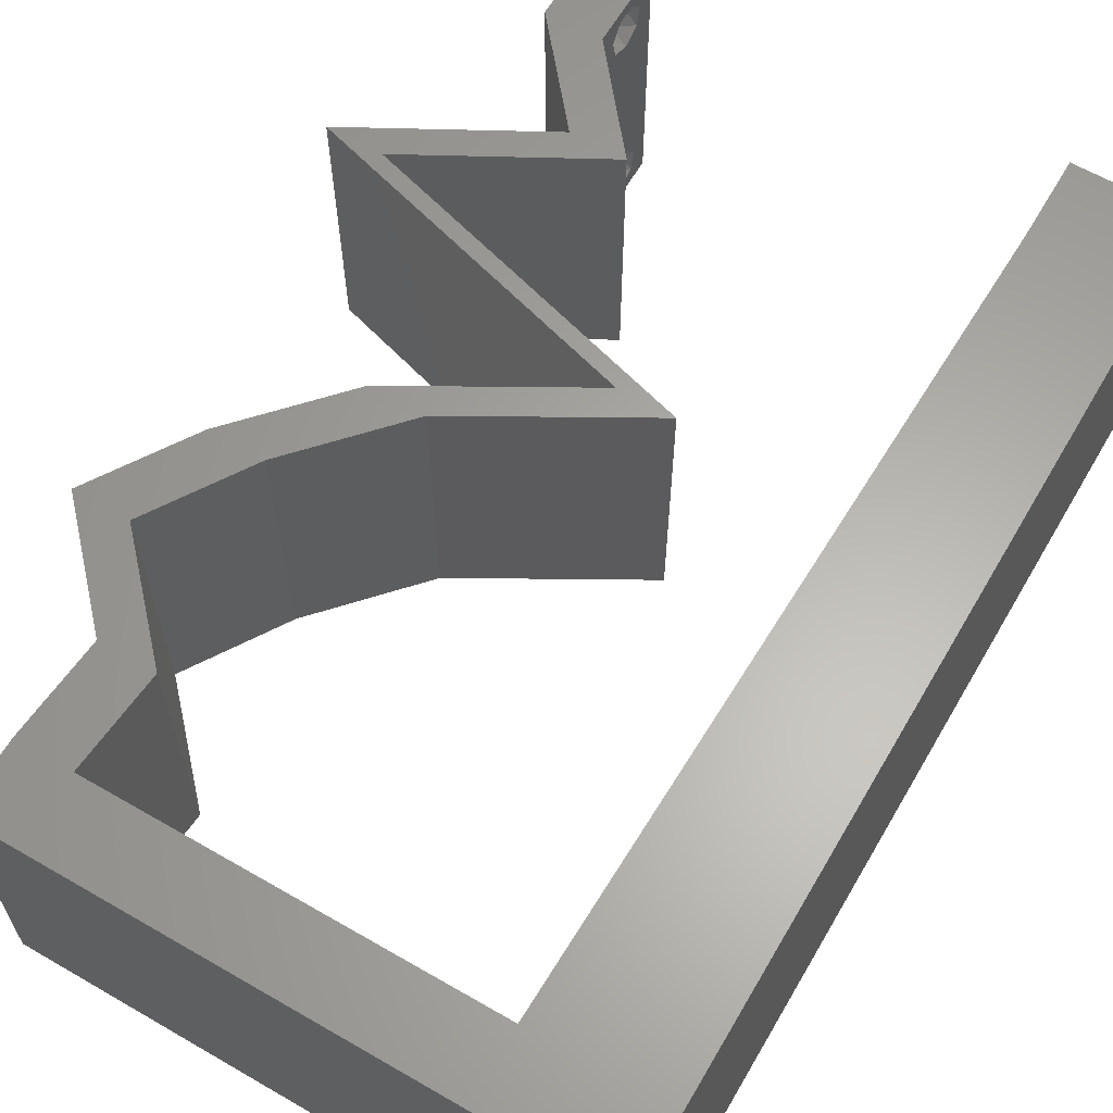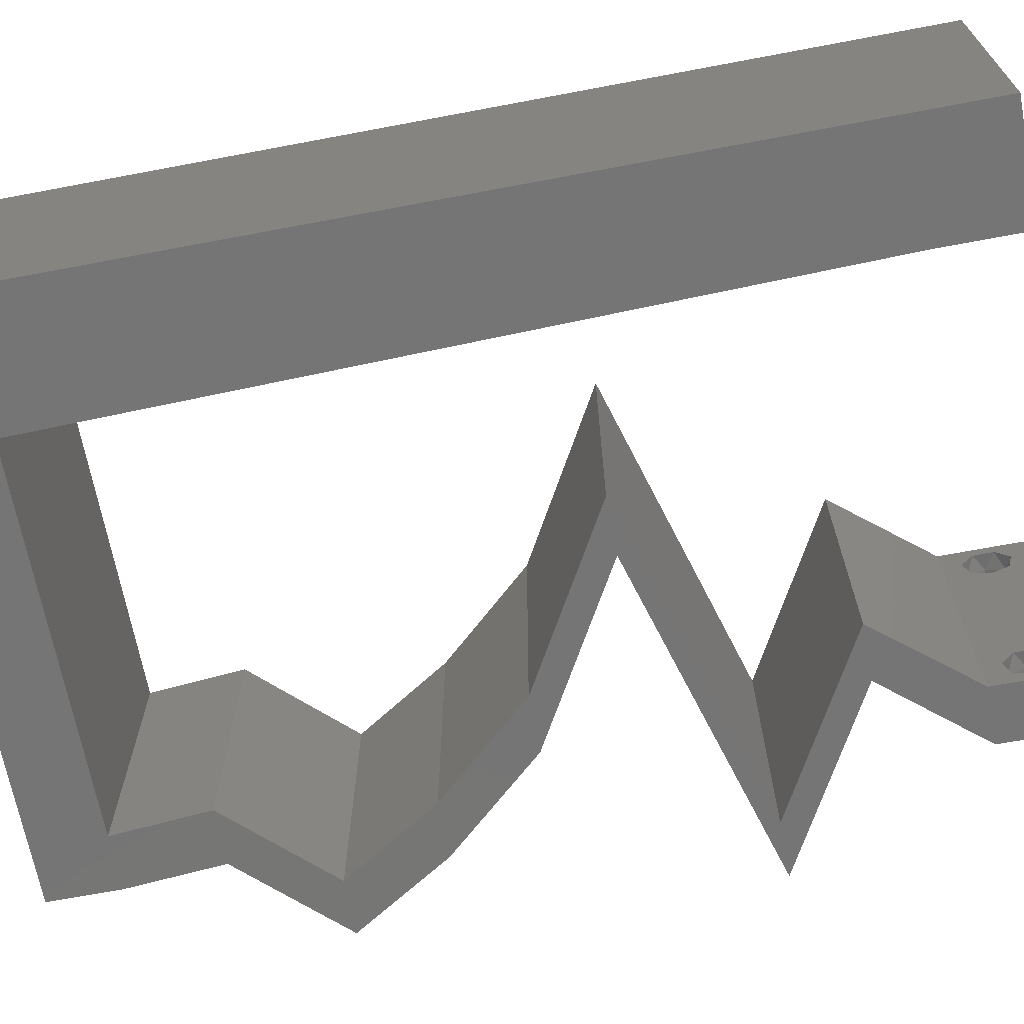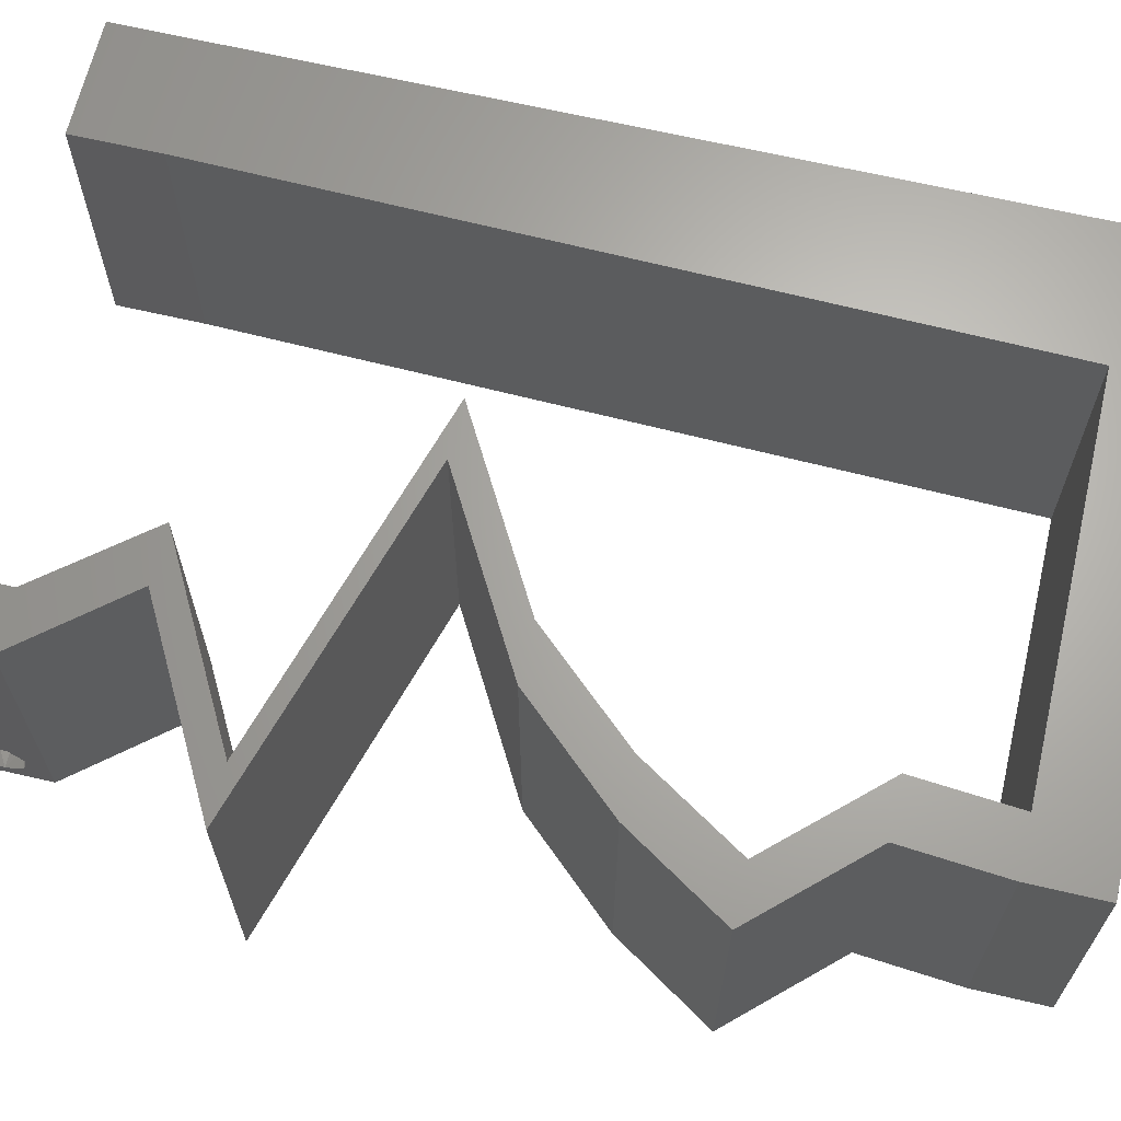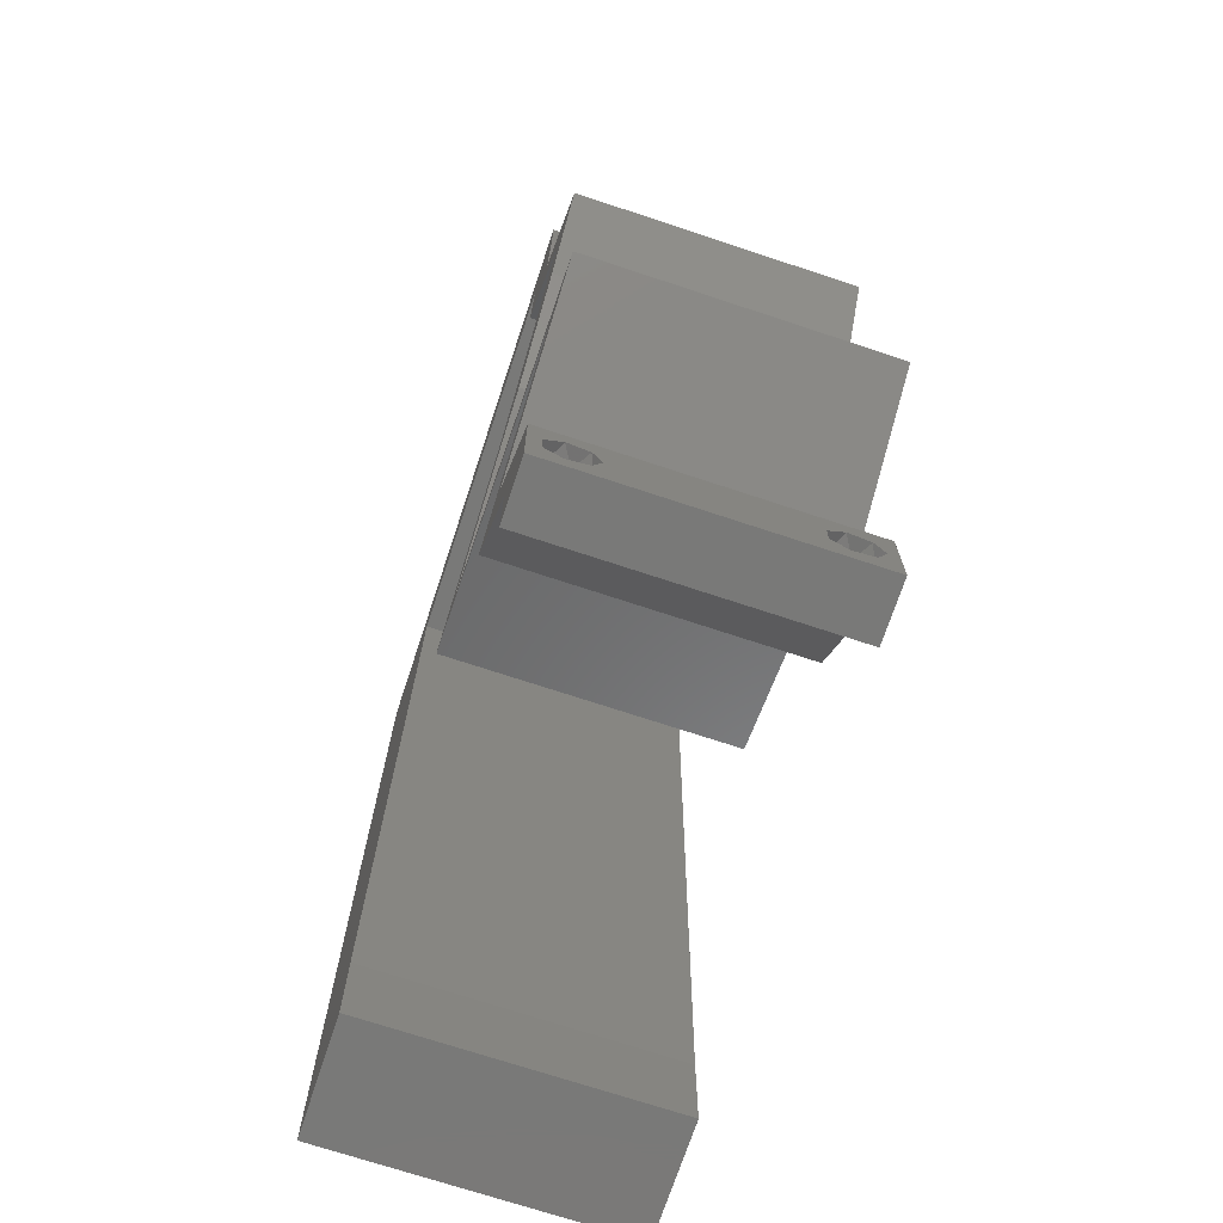
<metadata>
{"format":"stl","ext":"stl","renderer":"f3d","projection":"perspective","resolution":1024,"background":"white","views":[{"elev":62.8,"azim":-149.7,"up":"+Z"},{"elev":-67.7,"azim":-79.3,"up":"+Z"},{"elev":65.7,"azim":103.2,"up":"+Z"},{"elev":-72.0,"azim":71.7,"up":"+Y"}]}
</metadata>
<code>
# stl→obj: 272 verts, 548 faces
v 0.04 0 0.01
v 0.04 -0.006 0.01
v 0.04 -0.003738 0.003932
v 0.04 -0.003 0.0159
v 0.04 -0.004657 0.002778
v 0.04 -0.006 0
v 0.04 -0.004329 0.00134
v 0.04 -0.001671 0.00134
v 0.04 0 0
v 0.04 -0.001343 0.002778
v 0.04 -0.003 0.0007
v 0.04 -0.002262 0.01913
v 0.04 -0.001343 0.01798
v 0.04 0 0.02
v 0.04 -0.004657 0.01798
v 0.04 -0.003738 0.01913
v 0.04 -0.006 0.02
v 0.04 -0.001671 0.01654
v 0.04 -0.004329 0.01654
v 0.04 -0.002262 0.003932
v 0.036 -0.006 0.01
v 0.036 0 0.01
v 0.036 -0.003738 0.003932
v 0.036 -0.003 0.0159
v 0.036 -0.004329 0.00134
v 0.036 -0.006 0
v 0.036 -0.004657 0.002778
v 0.036 -0.001343 0.002778
v 0.036 0 0
v 0.036 -0.001671 0.00134
v 0.036 -0.003 0.0007
v 0.036 -0.003738 0.01913
v 0.036 -0.004657 0.01798
v 0.036 -0.006 0.02
v 0.036 -0.001343 0.01798
v 0.036 -0.002262 0.01913
v 0.036 0 0.02
v 0.036 -0.004329 0.01654
v 0.036 -0.001671 0.01654
v 0.036 -0.002262 0.003932
v 0.008256 0.011 0.02
v 0.008512 0.02199 0.02
v 0.004746 0.01658 0.02
v 0 -0.006 0.02
v 0.008 -0.006 0.02
v 0.004 -0.003 0.02
v 0.008 0 0.02
v 0 0 0.02
v 0 0.048 0.02
v 0 0.036 0.02
v 0.009025 0.04399 0.02
v 0.008769 0.03299 0.02
v 0.004064 0.005749 0.02
v 0.04 0.05498 0.02
v 0.04 0.06 0.02
v 0.03697 0.05749 0.02
v 0 0.012 0.02
v 0 0.024 0.02
v 0.038 -0.003 0.02
v 0.03613 0.05498 0.02
v 0.03 0.06 0.02
v 0.03148 0.02749 0.02
v 0.02932 0.02406 0.02
v 0.03535 0.02749 0.02
v 0.02329 0.02062 0.02
v 0.01943 0.02062 0.02
v 0.02727 0.01833 0.02
v 0.02545 0.02406 0.02
v 0.03114 0.01833 0.02
v 0.04682 0.01375 0.02
v 0.03898 0.01604 0.02
v 0.04295 0.01375 0.02
v 0.04056 0.01031 0.02
v 0.03429 0.006873 0.02
v 0.03669 0.01031 0.02
v 0.03043 0.006873 0.02
v 0.03511 0.01604 0.02
v 0.009281 0.05498 0.02
v 0 0.06 0.02
v 0.01 0.06 0.02
v 0.03943 0.04811 0.02
v 0.04198 0.04124 0.02
v 0.04585 0.04124 0.02
v 0.03557 0.04811 0.02
v 0.04152 0.03437 0.02
v 0.03766 0.03437 0.02
v 0.02718 0.05498 0.02
v 0.01823 0.05498 0.02
v 0.02 0.06 0.02
v 0 -0.006 0.01
v 0 -0.003 0.015
v 0 0 0.01
v 0 -0.006 0
v 0 -0.003 0.005
v 0 0 0
v 0.004 -0.006 0.015
v 0.008 -0.006 0.01
v 0.004 -0.006 0.005
v 0.008 -0.006 0
v 0 0.009 0.0114
v 0 0.06 0
v 0 0.051 0.0086
v 0 0.06 0.01
v 0 0.048 0
v 0 0.0415 0.009767
v 0 0.03 0.01
v 0 0.036 0
v 0 0.024 0
v 0 0.0185 0.01023
v 0 0.012 0
v 0 0.005337 0.005128
v 0 0.05466 0.01487
v 0.008256 0.011 0
v 0.004746 0.01658 0
v 0.008512 0.02199 0
v 0.004 -0.003 0
v 0.008 0 0
v 0.009025 0.04399 0
v 0.008769 0.03299 0
v 0.004064 0.005749 0
v 0.04 0.05498 0
v 0.03697 0.05749 0
v 0.04 0.06 0
v 0.038 -0.003 0
v 0.03613 0.05498 0
v 0.03 0.06 0
v 0.03148 0.02749 0
v 0.03535 0.02749 0
v 0.02932 0.02406 0
v 0.01943 0.02062 0
v 0.02329 0.02062 0
v 0.02727 0.01833 0
v 0.02545 0.02406 0
v 0.03114 0.01833 0
v 0.04682 0.01375 0
v 0.04295 0.01375 0
v 0.03898 0.01604 0
v 0.04056 0.01031 0
v 0.03429 0.006873 0
v 0.03043 0.006873 0
v 0.03669 0.01031 0
v 0.03511 0.01604 0
v 0.009281 0.05498 0
v 0.01 0.06 0
v 0.03943 0.04811 0
v 0.04585 0.04124 0
v 0.04198 0.04124 0
v 0.03557 0.04811 0
v 0.04152 0.03437 0
v 0.03766 0.03437 0
v 0.02718 0.05498 0
v 0.01823 0.05498 0
v 0.02 0.06 0
v 0.008 0 0.01
v 0.008 -0.003 0.015
v 0.008 -0.003 0.005
v 0.015 0.06 0.01134
v 0.025 0.06 0.008977
v 0.006575 0.06 0.007337
v 0.03344 0.06 0.01273
v 0.04 0.06 0.01
v 0.03407 0.06 0.005945
v 0.005798 0.06 0.01422
v 0.04 0.05749 0.015
v 0.04 0.05498 0.01
v 0.04 0.05749 0.005
v 0.03972 0.05155 0.015
v 0.03972 0.05155 0.005
v 0.03943 0.04811 0.01
v 0.04264 0.04467 0.015
v 0.04585 0.04124 0.01
v 0.04264 0.04467 0.005
v 0.04152 0.03437 0.01
v 0.04369 0.0378 0.015
v 0.04369 0.0378 0.005
v 0.03844 0.03093 0.015
v 0.03535 0.02749 0.01
v 0.03844 0.03093 0.005
v 0.03138 0.02523 0.004914
v 0.02752 0.02303 0.004836
v 0.02329 0.02062 0.01
v 0.03137 0.02522 0.01473
v 0.02751 0.02302 0.01478
v 0.02936 0.02408 0.009734
v 0.03506 0.01718 0.007419
v 0.03506 0.01718 0.0144
v 0.0407 0.01553 0.01301
v 0.02941 0.01883 0.01301
v 0.04147 0.01531 0.006216
v 0.04682 0.01375 0.01
v 0.02864 0.01906 0.006216
v 0.04043 0.01024 0.007552
v 0.03429 0.006873 0.01
v 0.03792 0.008865 0.01472
v 0.04244 0.01134 0.01473
v 0.03715 0.003437 0.015
v 0.03715 0.003437 0.005
v 0.03321 0.003437 0.015
v 0.03043 0.006873 0.01
v 0.03321 0.003437 0.005
v 0.03682 0.01038 0.007552
v 0.04295 0.01375 0.01
v 0.03932 0.01175 0.01472
v 0.03481 0.009279 0.01473
v 0.03119 0.01718 0.01258
v 0.02555 0.01883 0.006994
v 0.03119 0.01718 0.005602
v 0.03683 0.01553 0.006994
v 0.01943 0.02062 0.01
v 0.02478 0.01906 0.01378
v 0.0376 0.01531 0.01378
v 0.02365 0.02303 0.004836
v 0.02751 0.02523 0.004914
v 0.03148 0.02749 0.01
v 0.02364 0.02302 0.01478
v 0.0275 0.02522 0.01473
v 0.02549 0.02408 0.009734
v 0.03457 0.03093 0.015
v 0.03766 0.03437 0.01
v 0.03457 0.03093 0.005
v 0.03982 0.0378 0.015
v 0.04198 0.04124 0.01
v 0.03982 0.0378 0.005
v 0.03877 0.04467 0.015
v 0.03557 0.04811 0.01
v 0.03877 0.04467 0.005
v 0.03585 0.05155 0.015
v 0.03613 0.05498 0.01
v 0.03585 0.05155 0.005
v 0.01596 0.05498 0.01282
v 0.009281 0.05498 0.01
v 0.02249 0.05498 0.007239
v 0.02984 0.05498 0.006264
v 0.02922 0.05498 0.01313
v 0.01505 0.05498 0.006012
v 0.02271 0.05498 0.01469
v 0.008357 0.01532 0.01038
v 0.008924 0.03966 0.009495
v 0.008641 0.02749 0.009979
v 0.008177 0.0076 0.007722
v 0.009104 0.04738 0.01227
v 0.008143 0.006154 0.0143
v 0.009142 0.04902 0.005493
v 0.0375 -0.003738 0.01607
v 0.03727 -0.002262 0.01607
v 0.03871 -0.002229 0.01608
v 0.03888 -0.003738 0.01607
v 0.03873 -0.003 0.0193
v 0.03727 -0.001671 0.01866
v 0.03875 -0.001671 0.01866
v 0.03727 -0.004329 0.01866
v 0.03873 -0.004657 0.01722
v 0.03725 -0.004657 0.01722
v 0.03725 -0.003 0.0193
v 0.03875 -0.004329 0.01866
v 0.03873 -0.001343 0.01722
v 0.03725 -0.001343 0.01722
v 0.03727 -0.002262 0.0008684
v 0.03873 -0.003738 0.0008684
v 0.03726 -0.003758 0.0008785
v 0.03874 -0.002242 0.0008785
v 0.03873 -0.001343 0.002022
v 0.03727 -0.001671 0.00346
v 0.03725 -0.001343 0.002022
v 0.03873 -0.003 0.0041
v 0.03725 -0.003 0.0041
v 0.03875 -0.001671 0.00346
v 0.03727 -0.004657 0.002022
v 0.03875 -0.004657 0.002022
v 0.03798 -0.004322 0.003468
v 0.03913 -0.004332 0.003456
v 0.03684 -0.004329 0.00346
f 1 2 3
f 1 4 2
f 5 6 7
f 8 9 10
f 8 11 9
f 6 11 7
f 12 13 14
f 15 16 17
f 16 14 17
f 12 14 16
f 6 9 11
f 5 2 6
f 14 18 1
f 13 18 14
f 2 19 17
f 19 15 17
f 9 1 10
f 1 18 4
f 4 19 2
f 20 1 3
f 10 1 20
f 3 2 5
f 21 22 23
f 24 22 21
f 25 26 27
f 28 29 30
f 30 29 31
f 31 26 25
f 32 33 34
f 35 36 37
f 34 37 32
f 34 33 38
f 32 37 36
f 37 39 35
f 29 26 31
f 27 26 21
f 34 38 21
f 37 22 39
f 22 29 28
f 21 38 24
f 39 22 24
f 21 23 27
f 23 22 40
f 40 22 28
f 41 42 43
f 44 45 46
f 47 48 46
f 49 50 51
f 51 50 52
f 48 47 53
f 54 55 56
f 41 57 53
f 42 58 43
f 34 17 59
f 45 47 46
f 48 44 46
f 57 41 43
f 14 37 59
f 60 54 56
f 57 48 53
f 55 61 56
f 62 63 64
f 65 66 67
f 66 65 68
f 68 65 63
f 67 69 65
f 70 71 72
f 73 70 72
f 74 75 76
f 73 75 74
f 17 14 59
f 37 34 59
f 71 77 72
f 73 72 75
f 63 62 68
f 47 41 53
f 58 57 43
f 77 71 69
f 69 67 77
f 49 78 79
f 78 80 79
f 54 60 81
f 81 82 83
f 84 82 81
f 60 84 81
f 83 82 85
f 85 86 64
f 82 86 85
f 86 62 64
f 14 74 37
f 37 74 76
f 60 61 87
f 61 60 56
f 78 49 51
f 80 78 88
f 50 58 52
f 58 42 52
f 89 80 88
f 61 89 87
f 87 89 88
f 90 91 92
f 48 91 44
f 93 94 95
f 92 94 90
f 44 91 90
f 92 91 48
f 90 94 93
f 95 94 92
f 45 96 97
f 90 96 44
f 93 98 90
f 97 98 99
f 44 96 45
f 97 96 90
f 99 98 93
f 90 98 97
f 48 100 92
f 101 102 103
f 104 102 101
f 57 100 48
f 105 106 50
f 107 106 105
f 107 105 104
f 50 106 58
f 108 106 107
f 109 106 108
f 58 109 57
f 49 105 50
f 110 109 108
f 58 106 109
f 95 111 110
f 79 112 49
f 49 102 105
f 110 100 109
f 110 111 100
f 49 112 102
f 109 100 57
f 105 102 104
f 103 112 79
f 92 111 95
f 100 111 92
f 102 112 103
f 113 114 115
f 93 116 99
f 117 116 95
f 104 118 107
f 118 119 107
f 95 120 117
f 121 122 123
f 113 120 110
f 115 114 108
f 26 124 6
f 99 116 117
f 95 116 93
f 110 114 113
f 9 124 29
f 125 122 121
f 110 120 95
f 123 122 126
f 127 128 129
f 130 131 132
f 130 133 131
f 133 129 131
f 132 131 134
f 135 136 137
f 138 136 135
f 139 140 141
f 138 139 141
f 6 124 9
f 29 124 26
f 137 136 142
f 138 141 136
f 129 133 127
f 117 120 113
f 108 114 110
f 142 134 137
f 134 142 132
f 143 104 101
f 101 144 143
f 121 145 125
f 145 146 147
f 148 145 147
f 125 145 148
f 147 146 149
f 149 128 150
f 147 149 150
f 150 128 127
f 9 29 139
f 29 140 139
f 125 151 126
f 126 122 125
f 143 118 104
f 144 152 143
f 107 119 108
f 119 115 108
f 153 152 144
f 126 151 153
f 151 152 153
f 154 155 97
f 45 155 47
f 117 156 99
f 97 156 154
f 47 155 154
f 97 155 45
f 99 156 97
f 154 156 117
f 144 157 153
f 61 158 89
f 157 158 153
f 89 158 157
f 144 159 157
f 61 160 158
f 153 158 126
f 89 157 80
f 101 159 144
f 103 159 101
f 55 160 61
f 161 160 55
f 158 162 126
f 157 163 80
f 160 162 158
f 159 163 157
f 126 162 123
f 123 162 161
f 79 163 103
f 80 163 79
f 103 163 159
f 161 162 160
f 54 164 55
f 161 164 165
f 165 166 161
f 123 166 121
f 55 164 161
f 165 164 54
f 161 166 123
f 121 166 165
f 81 167 54
f 121 168 145
f 165 167 169
f 169 168 165
f 54 167 165
f 169 167 81
f 165 168 121
f 145 168 169
f 81 170 169
f 171 170 83
f 146 172 171
f 169 172 145
f 83 170 81
f 169 170 171
f 145 172 146
f 171 172 169
f 173 174 85
f 83 174 171
f 149 175 173
f 171 175 146
f 171 174 173
f 85 174 83
f 173 175 171
f 146 175 149
f 85 176 173
f 177 176 64
f 173 178 149
f 128 178 177
f 64 176 85
f 173 176 177
f 149 178 128
f 177 178 173
f 177 179 128
f 131 180 181
f 64 182 177
f 181 183 65
f 65 183 63
f 63 182 64
f 129 180 131
f 128 179 129
f 183 182 63
f 129 179 180
f 183 184 182
f 181 184 183
f 182 184 177
f 180 179 184
f 181 180 184
f 184 179 177
f 134 185 137
f 186 187 185
f 185 188 186
f 135 189 190
f 181 191 131
f 65 188 181
f 190 187 70
f 185 187 189
f 191 188 185
f 131 191 134
f 137 189 135
f 69 188 65
f 70 187 71
f 71 186 69
f 185 189 137
f 134 191 185
f 186 188 69
f 71 187 186
f 189 187 190
f 181 188 191
f 135 192 138
f 138 192 139
f 190 192 135
f 139 192 193
f 193 194 74
f 70 195 190
f 73 195 70
f 74 194 73
f 195 194 192
f 73 194 195
f 192 194 193
f 195 192 190
f 74 196 193
f 1 196 14
f 9 197 1
f 193 197 139
f 193 196 1
f 139 197 9
f 14 196 74
f 1 197 193
f 2 17 34
f 21 2 34
f 26 6 2
f 26 2 21
f 37 198 22
f 199 198 76
f 22 200 29
f 140 200 199
f 76 198 37
f 22 198 199
f 29 200 140
f 199 200 22
f 141 201 136
f 140 201 141
f 136 201 202
f 199 201 140
f 202 203 72
f 76 204 199
f 75 204 76
f 72 203 75
f 204 203 201
f 75 203 204
f 204 201 199
f 201 203 202
f 67 205 77
f 205 206 207
f 207 208 205
f 209 210 66
f 72 211 202
f 130 206 209
f 202 208 136
f 210 206 205
f 205 208 211
f 77 211 72
f 66 210 67
f 136 208 142
f 132 206 130
f 142 207 132
f 67 210 205
f 205 211 77
f 207 206 132
f 142 208 207
f 211 208 202
f 209 206 210
f 209 212 130
f 127 213 214
f 66 215 209
f 214 216 62
f 62 216 68
f 68 215 66
f 133 213 127
f 130 212 133
f 68 216 215
f 212 213 133
f 216 217 215
f 214 217 216
f 215 217 209
f 217 213 212
f 217 212 209
f 214 213 217
f 62 218 214
f 219 218 86
f 214 220 127
f 150 220 219
f 86 218 62
f 214 218 219
f 127 220 150
f 219 220 214
f 86 221 219
f 222 221 82
f 219 223 150
f 147 223 222
f 82 221 86
f 219 221 222
f 222 223 219
f 150 223 147
f 82 224 222
f 225 224 84
f 222 226 147
f 148 226 225
f 84 224 82
f 222 224 225
f 147 226 148
f 225 226 222
f 60 227 84
f 228 229 225
f 225 227 228
f 148 229 125
f 84 227 225
f 228 227 60
f 225 229 148
f 125 229 228
f 78 230 88
f 231 230 78
f 151 232 152
f 228 233 125
f 60 234 228
f 125 233 151
f 87 234 60
f 232 235 152
f 143 235 231
f 88 236 87
f 230 235 232
f 88 230 236
f 232 234 236
f 151 233 232
f 152 235 143
f 232 233 234
f 236 230 232
f 236 234 87
f 234 233 228
f 231 235 230
f 115 237 113
f 52 238 51
f 52 239 238
f 42 239 52
f 115 239 237
f 237 239 42
f 117 240 154
f 78 241 231
f 113 240 117
f 51 241 78
f 238 239 119
f 119 239 115
f 118 238 119
f 41 237 42
f 41 242 237
f 118 243 238
f 237 242 240
f 238 243 241
f 237 240 113
f 238 241 51
f 47 242 41
f 143 243 118
f 154 242 47
f 231 243 143
f 241 243 231
f 240 242 154
f 4 24 244
f 24 4 245
f 245 4 246
f 4 244 247
f 248 249 250
f 251 252 253
f 249 248 254
f 252 251 255
f 248 251 254
f 251 248 255
f 249 256 250
f 256 249 257
f 256 257 246
f 257 245 246
f 252 244 253
f 244 252 247
f 12 16 248
f 33 32 251
f 15 19 252
f 36 35 249
f 12 248 250
f 33 251 253
f 248 16 255
f 251 32 254
f 15 252 255
f 36 249 254
f 18 13 256
f 249 35 257
f 13 12 250
f 38 33 253
f 16 15 255
f 32 36 254
f 256 13 250
f 244 38 253
f 35 39 257
f 39 24 245
f 39 245 257
f 252 19 247
f 18 256 246
f 24 38 244
f 19 4 247
f 4 18 246
f 31 11 258
f 11 31 259
f 259 31 260
f 258 11 261
f 262 263 264
f 263 265 266
f 263 262 267
f 265 263 267
f 258 262 264
f 259 268 269
f 268 270 269
f 262 258 261
f 268 259 260
f 269 270 271
f 270 268 272
f 266 265 270
f 40 28 263
f 8 10 262
f 20 3 265
f 25 27 268
f 40 263 266
f 263 28 264
f 262 10 267
f 20 265 267
f 28 30 264
f 23 40 266
f 5 7 269
f 10 20 267
f 30 31 258
f 7 11 259
f 30 258 264
f 7 259 269
f 266 270 272
f 270 265 271
f 25 268 260
f 8 262 261
f 265 3 271
f 268 27 272
f 23 266 272
f 5 269 271
f 3 5 271
f 27 23 272
f 11 8 261
f 31 25 260

</code>
